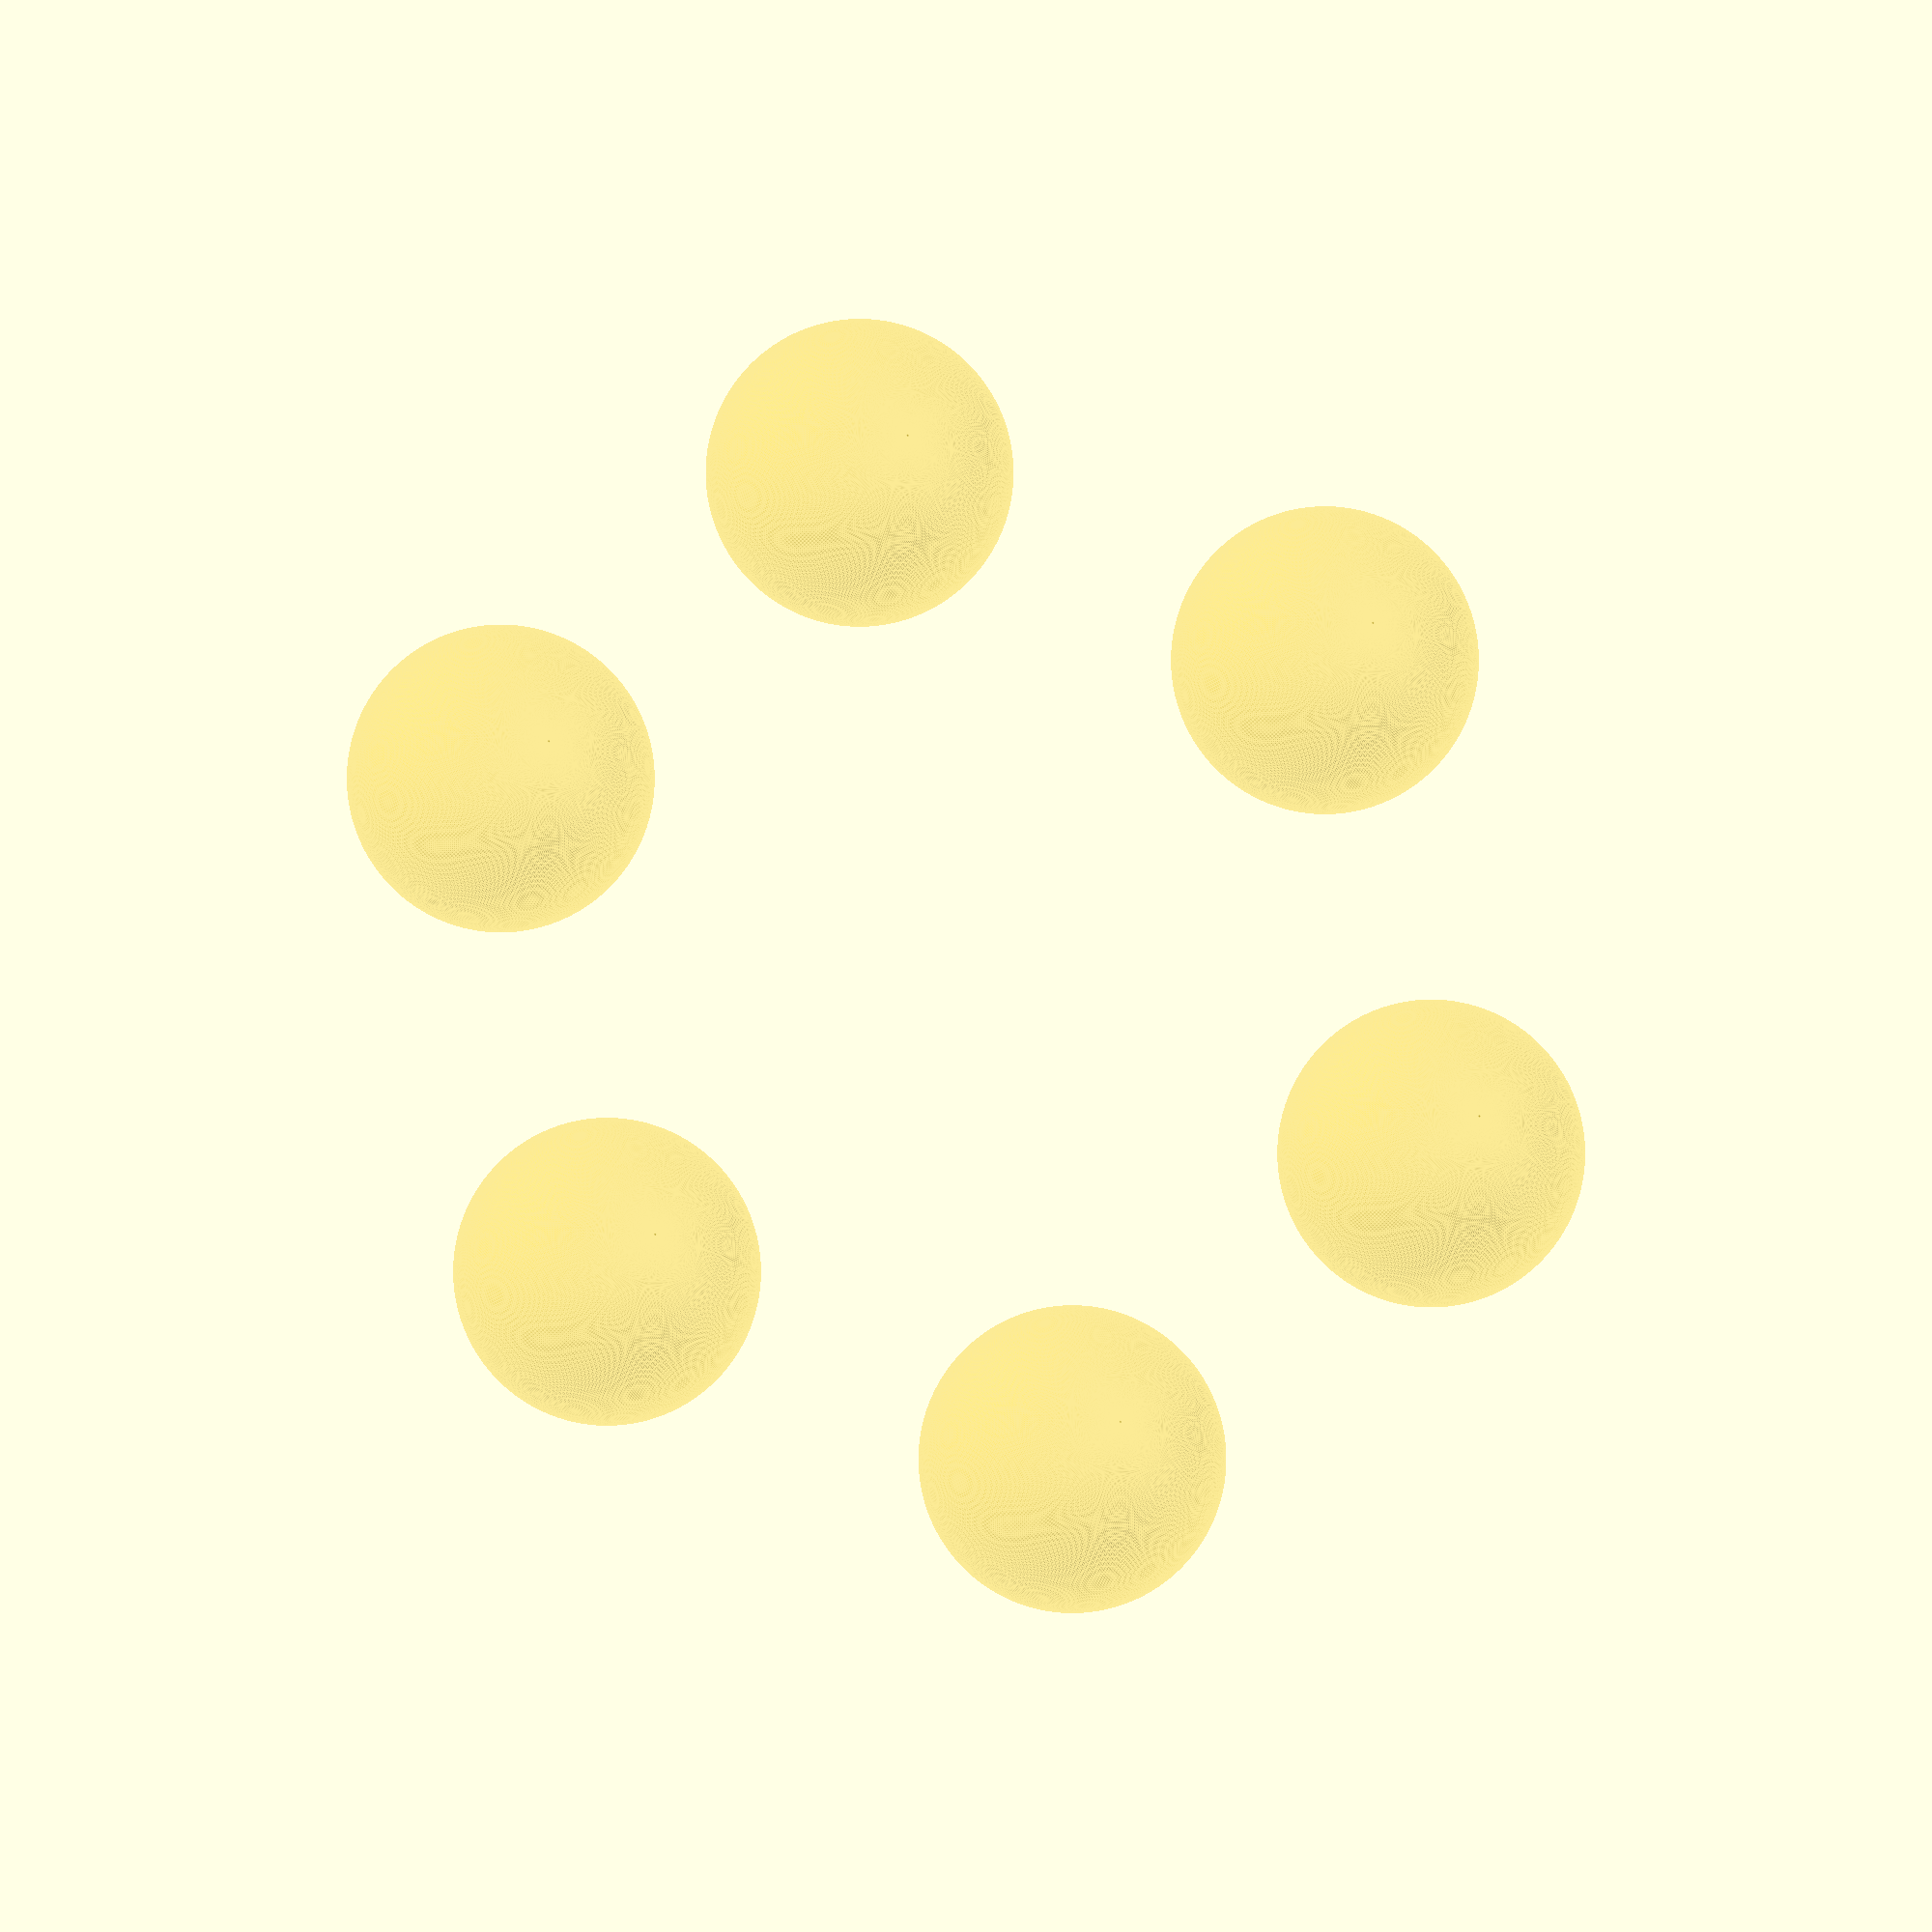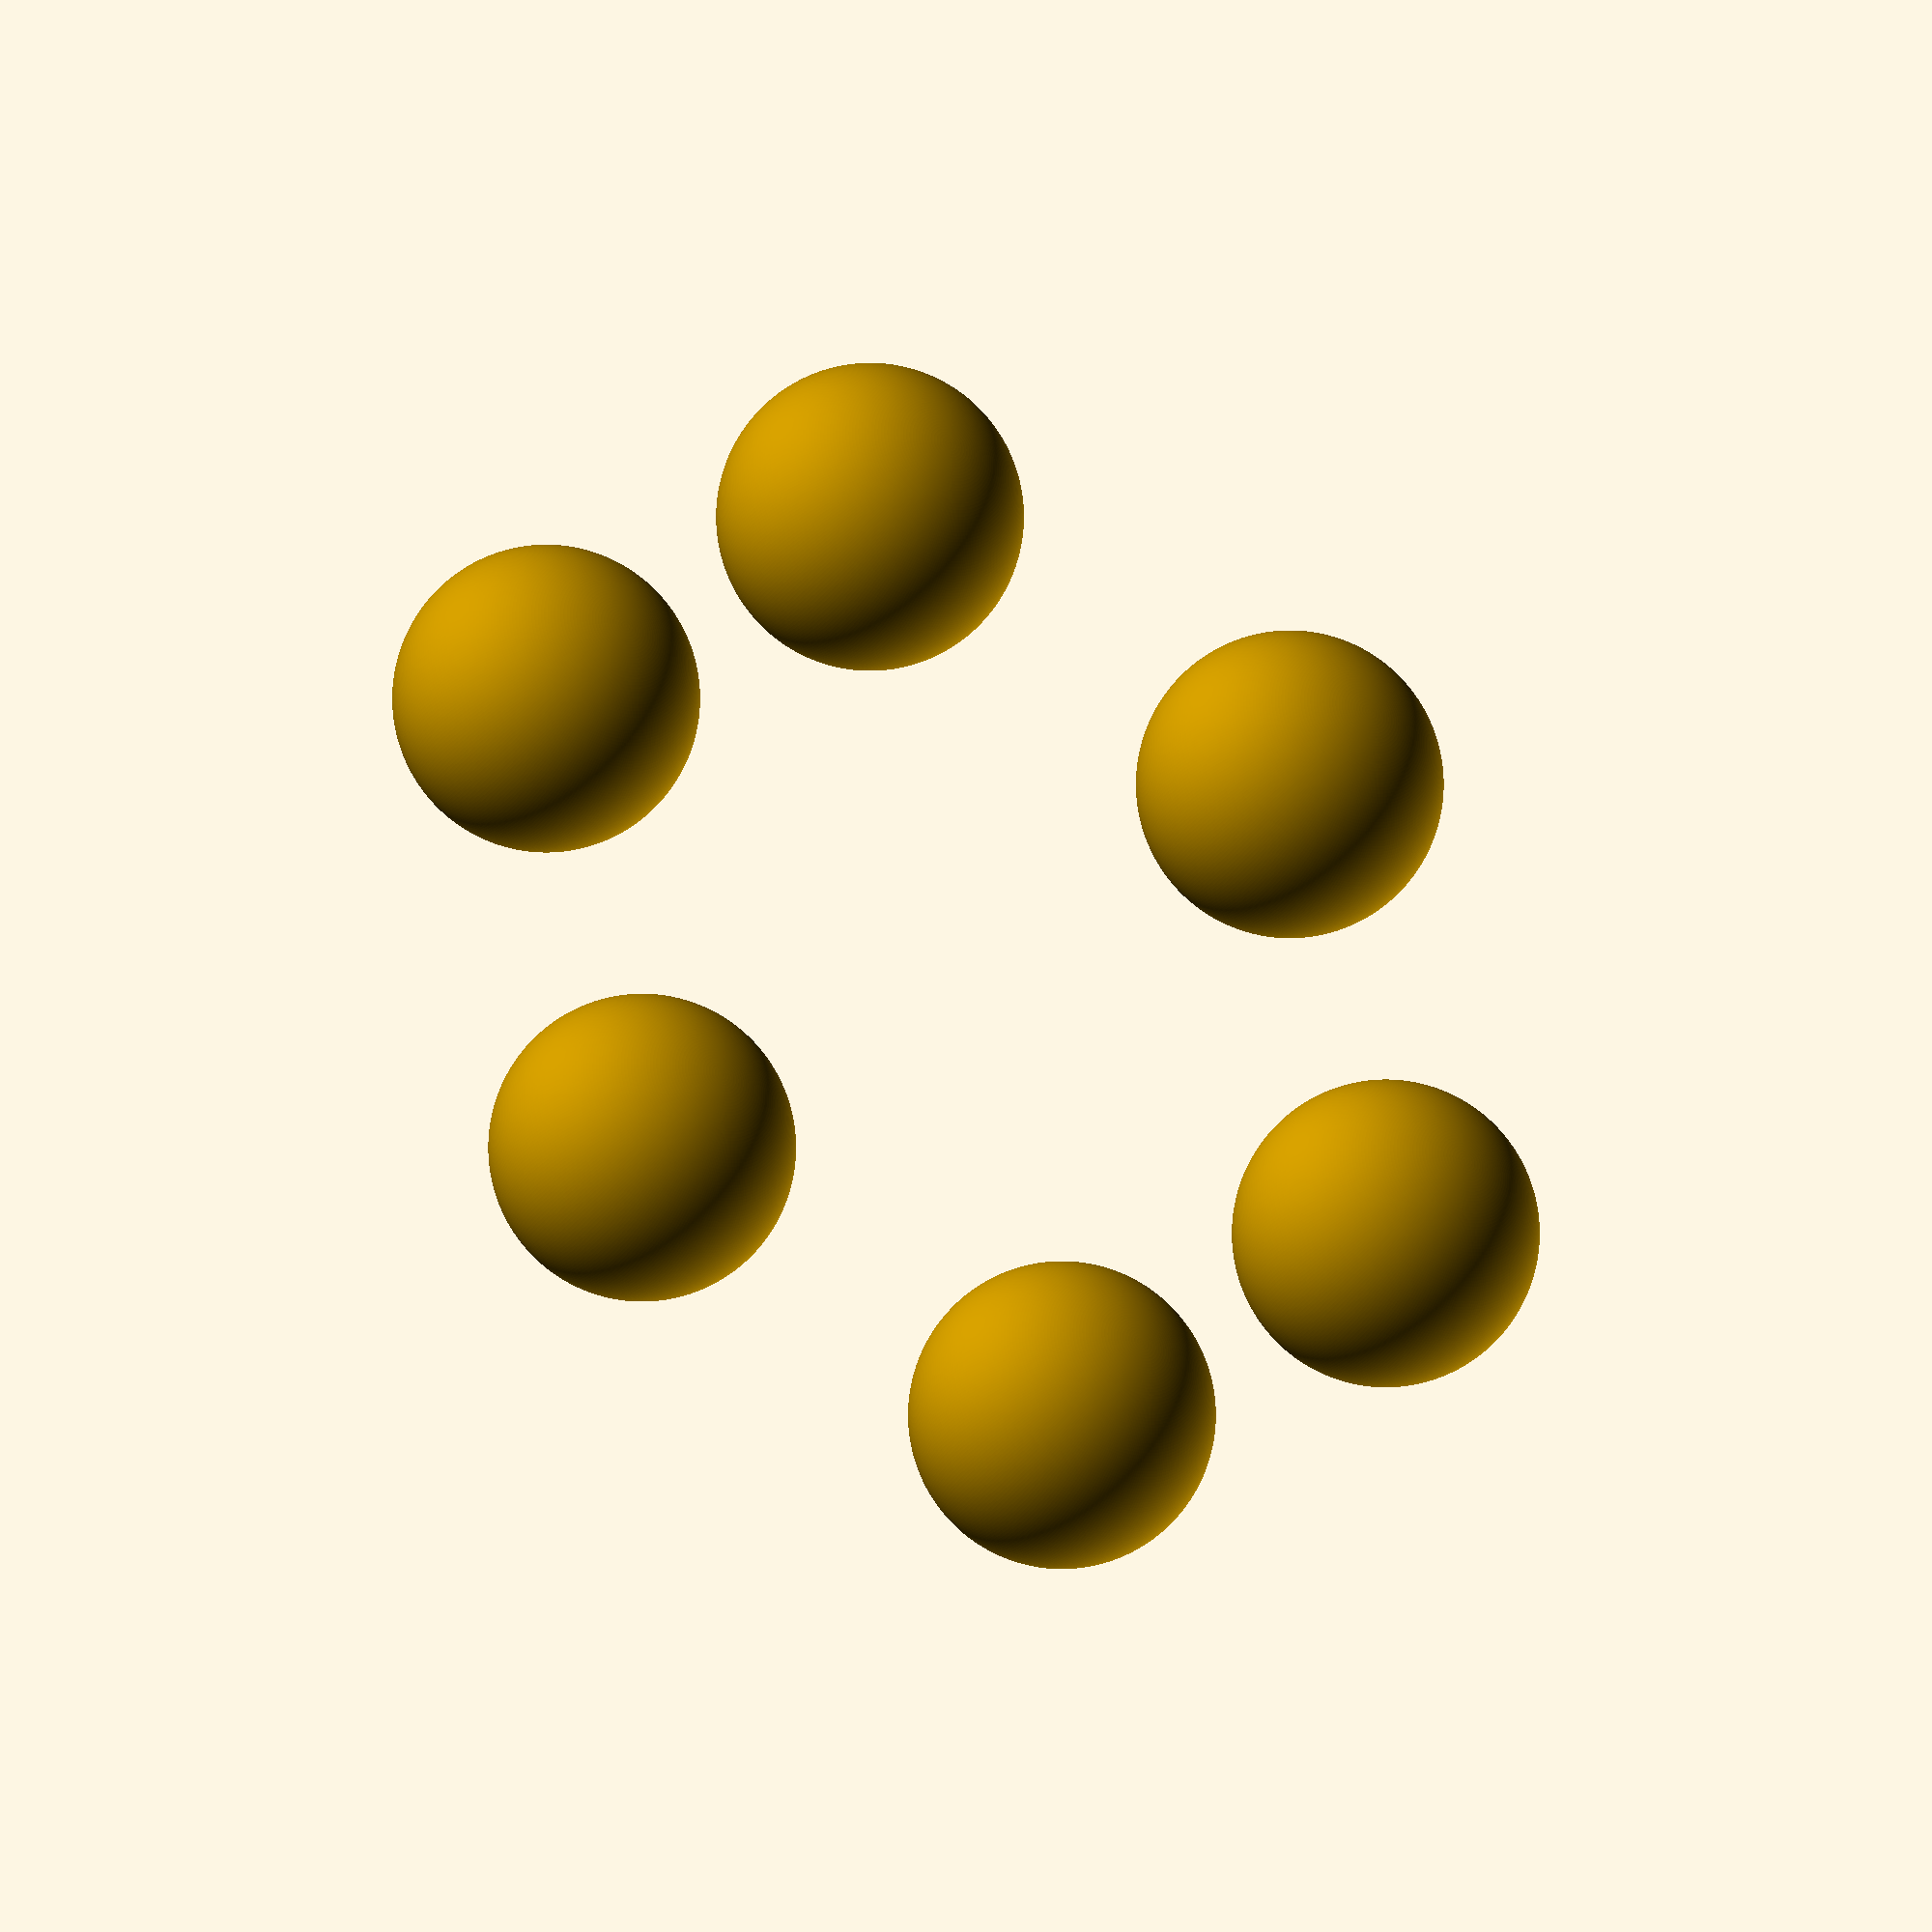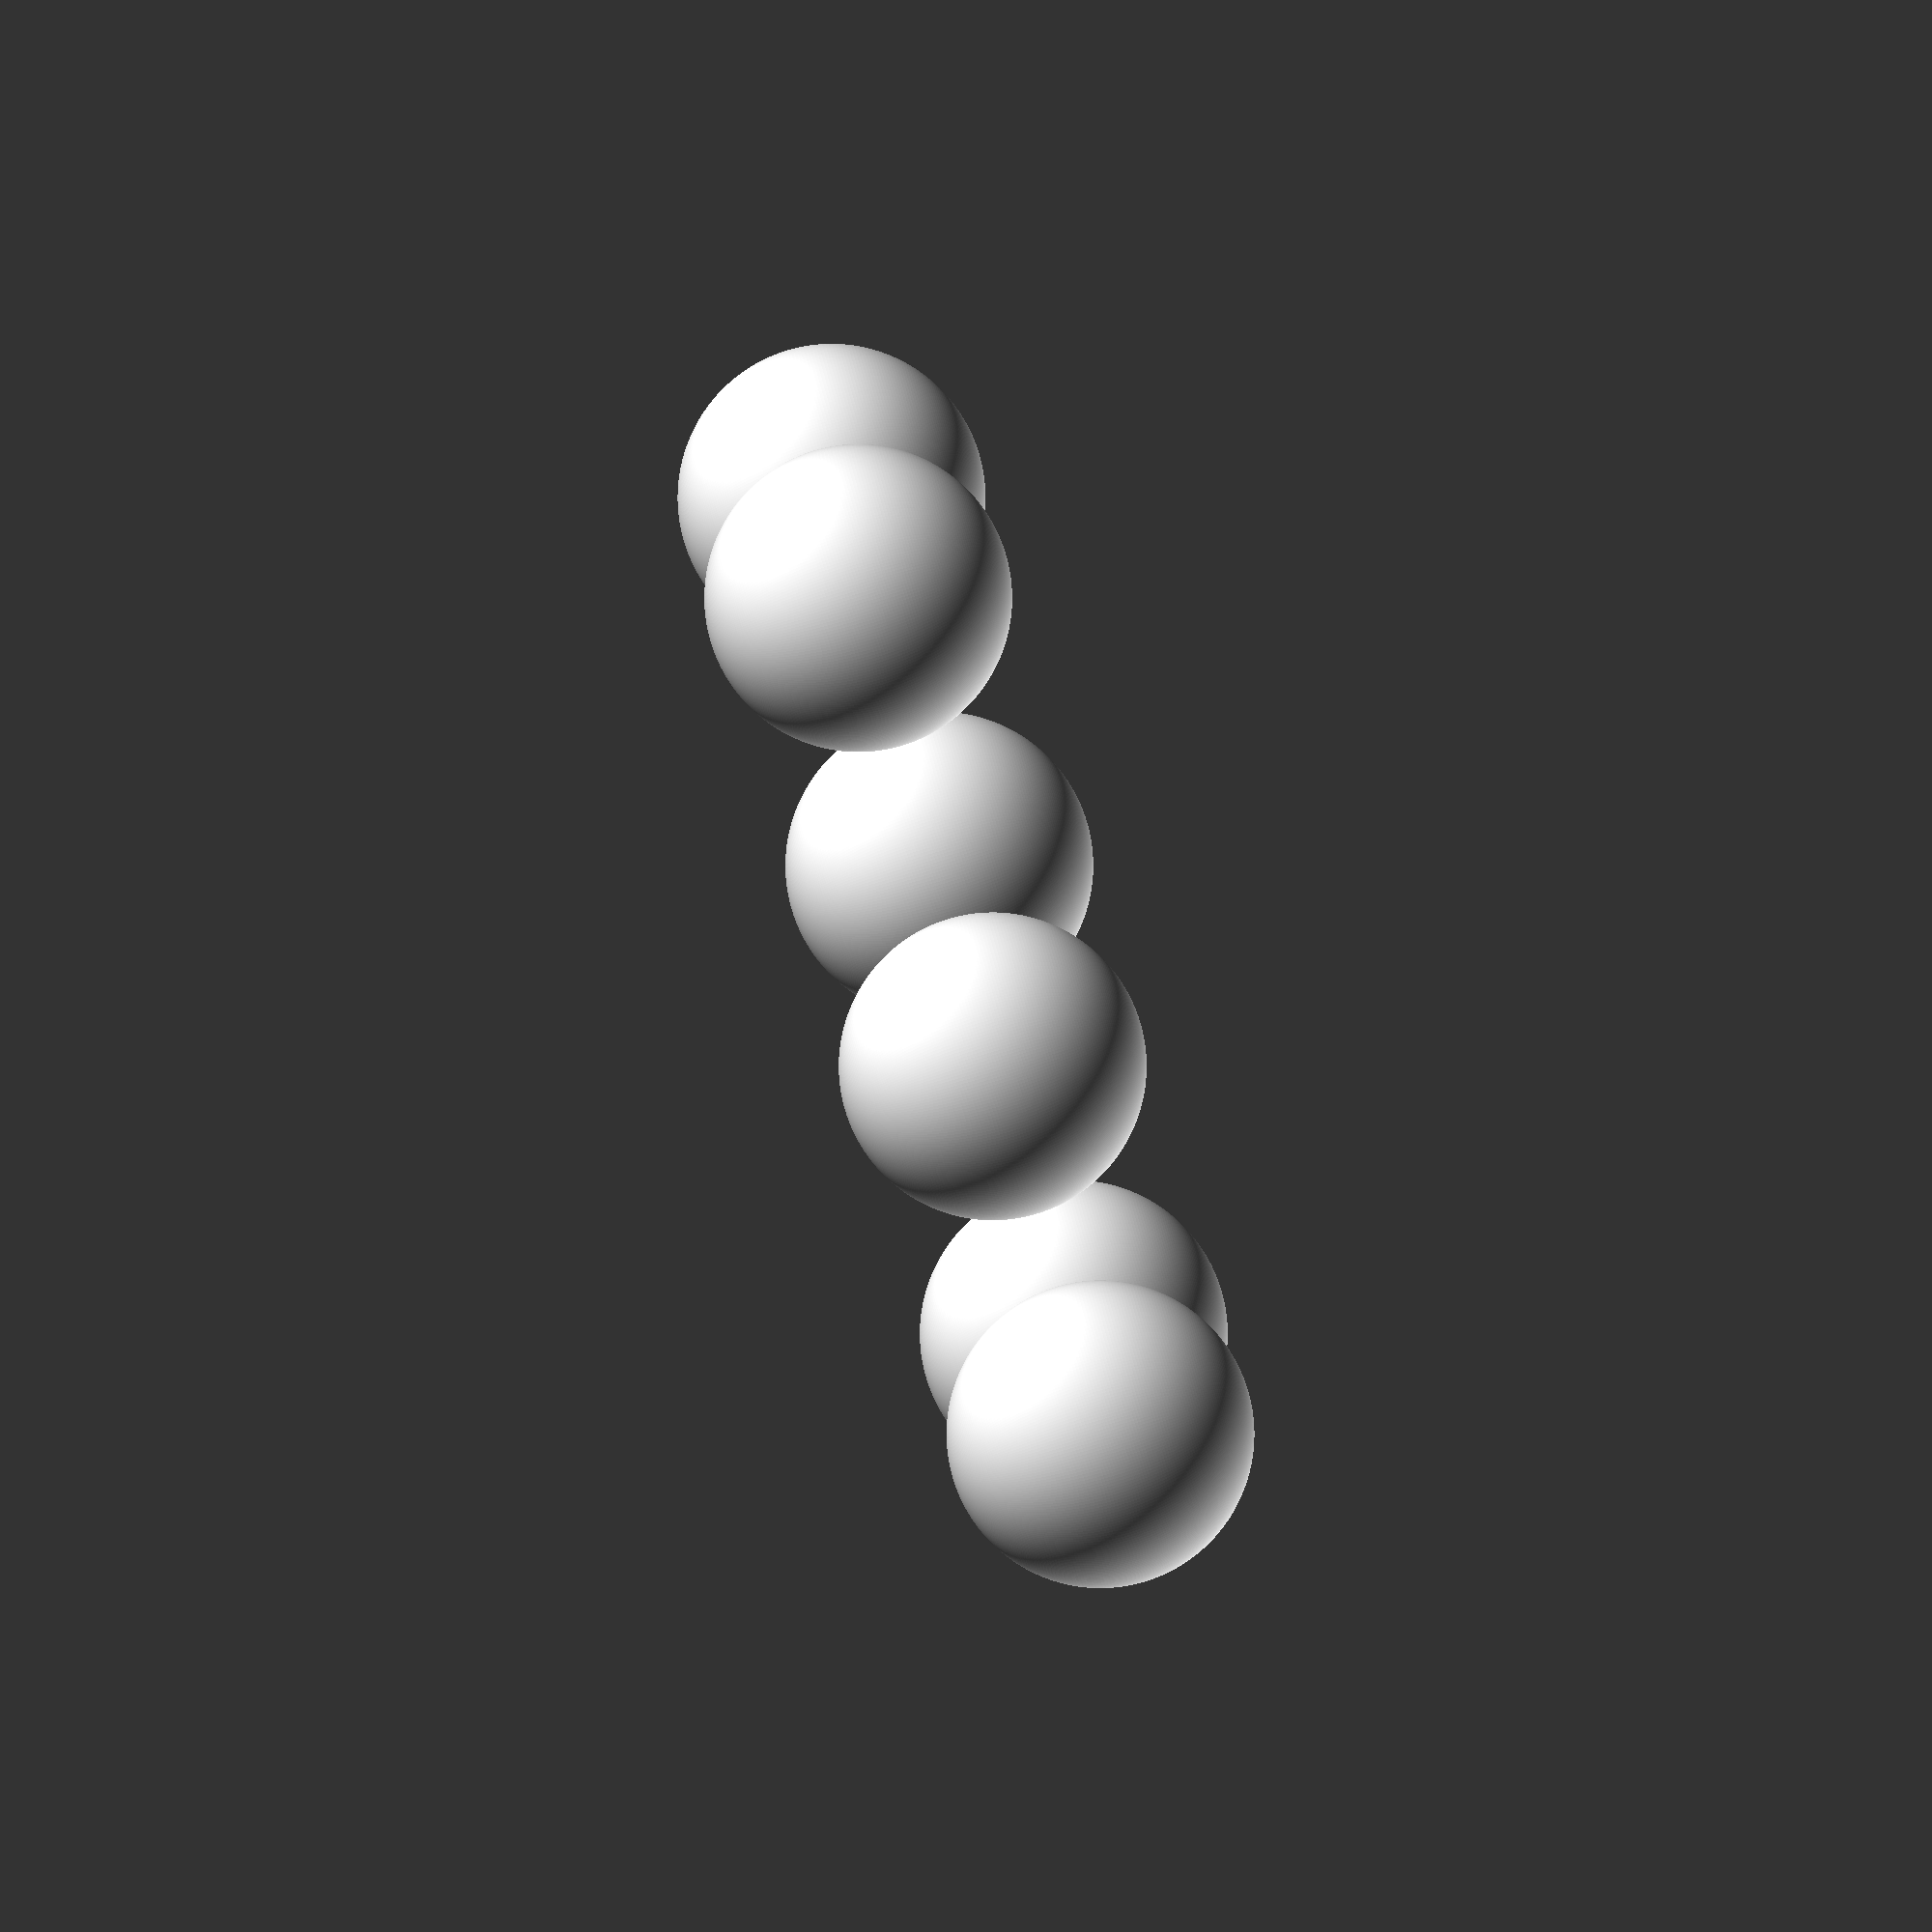
<openscad>
module  makeSpheres(howMany){
    for(i=[0 : howMany])
    {
        rotate(i*360/howMany)
        translate([0,40, 0])
        sphere(r=12, $fn=300);
        }
    }
    
module  makeSpheresrotate(howMany){
    for(i=[0 : howMany])
    {
        rotate(i*360/howMany)
        translate([0,17, 0])
        sphere(r=7, $fn=300);
        }
    }    
    
module  makeSpheresTranslate(howMany){
    for(i=[0 : 10: 200])
    // start:increment:end
    {
//        rotate(i*360/howMany)
        translate([0,20*i, 0])
        sphere(r=i, $fn=300);
        }
    }        
    makeSpheres(6);
//    makeSpheresrotate(5);makeSpheresrotate(5);
//    makeSpheresTranslate(200);    
</openscad>
<views>
elev=194.8 azim=72.6 roll=18.2 proj=o view=edges
elev=33.6 azim=192.6 roll=149.0 proj=o view=solid
elev=89.1 azim=49.2 roll=286.1 proj=o view=solid
</views>
